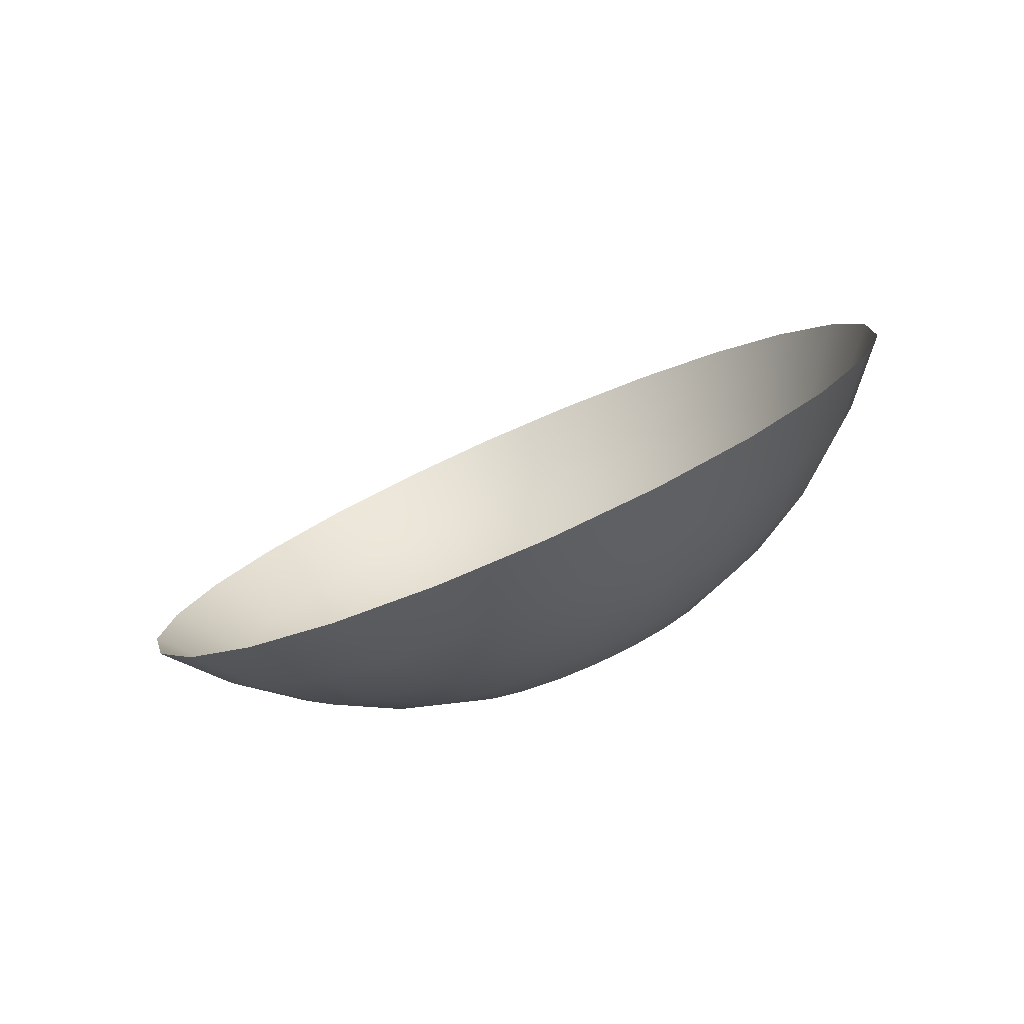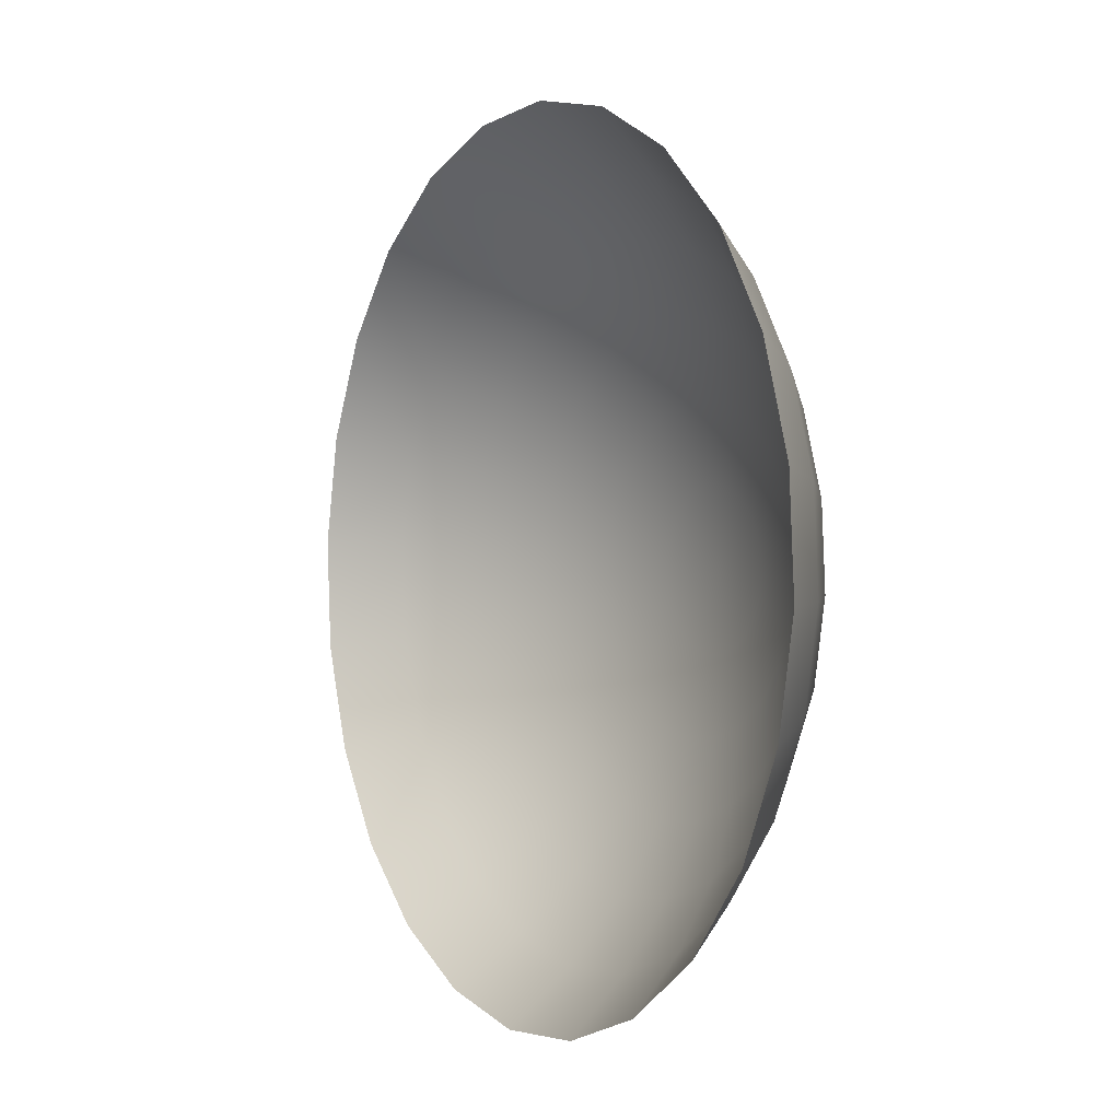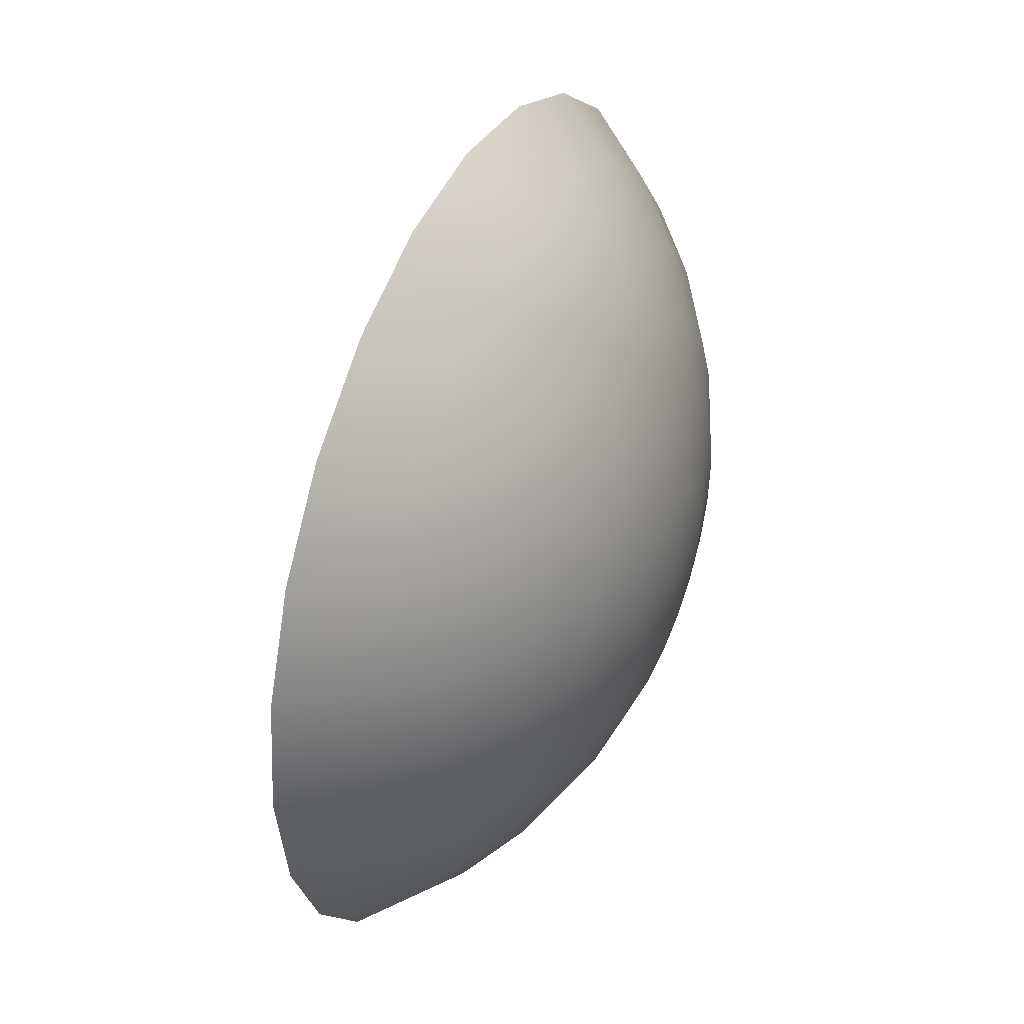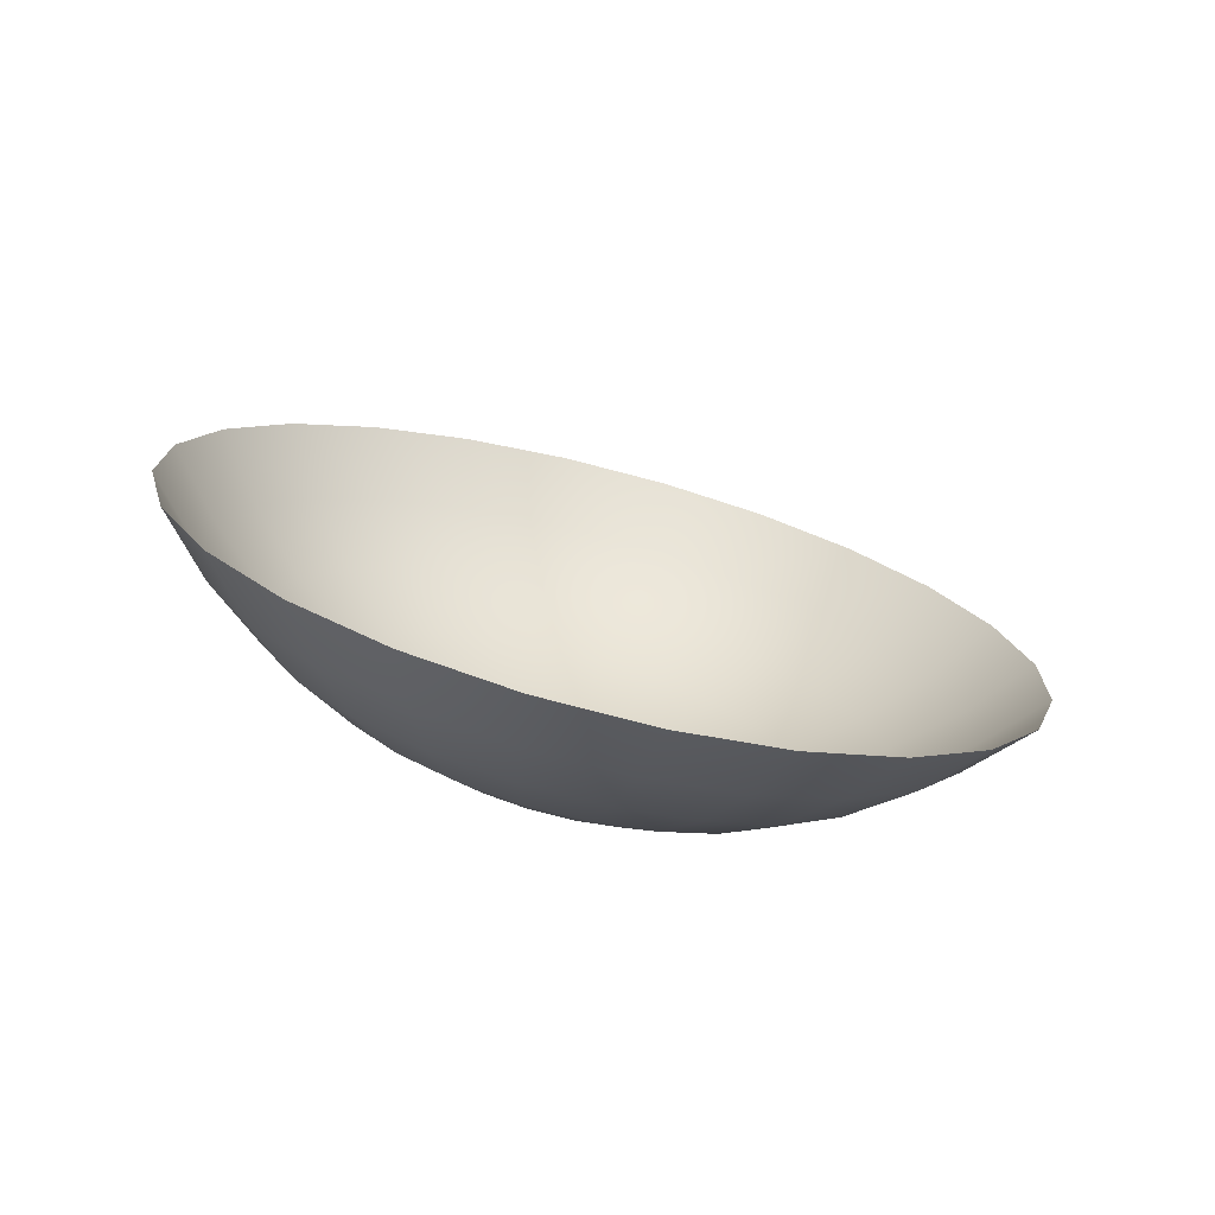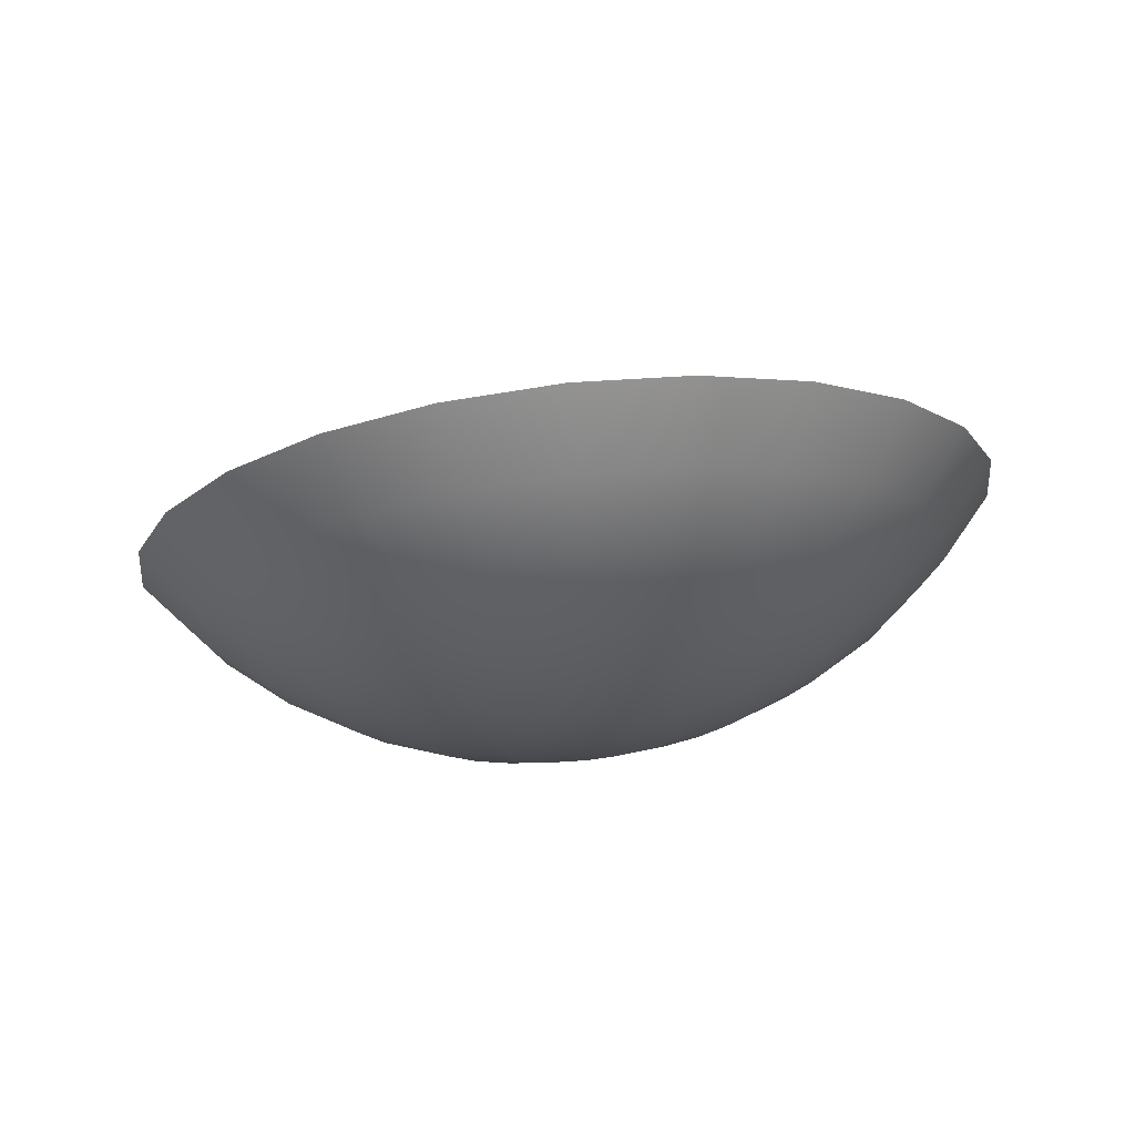
<metadata>
{"format":"obj","ext":"obj","renderer":"f3d","projection":"perspective","resolution":1024,"background":"white","views":[{"elev":7.9,"azim":-94.4,"up":"+Z"},{"elev":52.8,"azim":70.7,"up":"+Y"},{"elev":-35.1,"azim":96.9,"up":"+Y"},{"elev":-2.8,"azim":141.3,"up":"+Z"},{"elev":-40.2,"azim":-163.7,"up":"+Z"}]}
</metadata>
<code>
o Wooden_Plug19/Wooden_Plug/mesh1/mesh1-geometry#mesh1-geometry
v 0.02591 0.2472 -0.4117
v 0.02541 0.2497 -0.4119
v 0.02689 0.2491 -0.4117
v 0.0249 0.2476 -0.4119
v 0.02588 0.2517 -0.4116
v 0.02678 0.2466 -0.4114
v 0.02487 0.2454 -0.4114
v 0.02381 0.2499 -0.412
v 0.0278 0.251 -0.4113
v 0.02381 0.252 -0.4117
v 0.02817 0.2482 -0.4113
v 0.02531 0.2451 -0.4113
v 0.02436 0.2456 -0.4115
v 0.02381 0.2478 -0.4119
v 0.0263 0.2537 -0.411
v 0.02381 0.254 -0.4111
v 0.02744 0.2458 -0.4111
v 0.02565 0.2447 -0.4111
v 0.02381 0.2437 -0.4108
v 0.02272 0.2476 -0.4119
v 0.02221 0.2497 -0.4119
v 0.02862 0.2529 -0.4106
v 0.02946 0.2498 -0.4108
v 0.02174 0.2517 -0.4116
v 0.02915 0.2471 -0.4108
v 0.02381 0.2457 -0.4115
v 0.02326 0.2456 -0.4115
v 0.02666 0.2556 -0.4101
v 0.02381 0.256 -0.4102
v 0.02132 0.2537 -0.411
v 0.02786 0.2449 -0.4107
v 0.02586 0.2442 -0.4109
v 0.02171 0.2472 -0.4117
v 0.02275 0.2454 -0.4114
v 0.02073 0.2491 -0.4117
v 0.02933 0.2546 -0.4096
v 0.03062 0.2515 -0.41
v 0.02095 0.2556 -0.4101
v 0.03073 0.2483 -0.4101
v 0.01981 0.251 -0.4113
v 0.02977 0.2457 -0.4102
v 0.02593 0.2437 -0.4107
v 0.019 0.2529 -0.4106
v 0.01829 0.2546 -0.4096
v 0.028 0.2439 -0.4103
v 0.02586 0.2432 -0.4105
v 0.02231 0.2451 -0.4113
v 0.02084 0.2466 -0.4114
v 0.01945 0.2482 -0.4113
v 0.03161 0.253 -0.4089
v 0.03215 0.2496 -0.4092
v 0.03153 0.2466 -0.4093
v 0.01816 0.2498 -0.4108
v 0.02998 0.2442 -0.4095
v 0.02786 0.2429 -0.4098
v 0.02565 0.2427 -0.4103
v 0.02197 0.2447 -0.4111
v 0.017 0.2515 -0.41
v 0.02977 0.2428 -0.4089
v 0.02744 0.242 -0.4094
v 0.02531 0.2423 -0.4101
v 0.02176 0.2442 -0.4109
v 0.02018 0.2458 -0.4111
v 0.01847 0.2471 -0.4108
v 0.03336 0.2509 -0.408
v 0.03311 0.2475 -0.4083
v 0.0318 0.2447 -0.4085
v 0.01689 0.2483 -0.4101
v 0.01601 0.253 -0.4089
v 0.03153 0.2428 -0.4077
v 0.02915 0.2414 -0.4083
v 0.02678 0.2412 -0.4091
v 0.02487 0.242 -0.41
v 0.02169 0.2437 -0.4107
v 0.03447 0.2485 -0.4069
v 0.01547 0.2496 -0.4092
v 0.03073 0.241 -0.4069
v 0.02817 0.2402 -0.4078
v 0.02591 0.2406 -0.4088
v 0.02436 0.2418 -0.4099
v 0.01976 0.2449 -0.4107
v 0.02176 0.2432 -0.4105
v 0.01785 0.2457 -0.4102
v 0.03484 0.2459 -0.4058
v 0.03344 0.2452 -0.4073
v 0.03311 0.2429 -0.4063
v 0.01609 0.2466 -0.4093
v 0.01426 0.2509 -0.408
v 0.03215 0.2408 -0.4053
v 0.02946 0.2395 -0.4062
v 0.02689 0.2393 -0.4074
v 0.0249 0.2402 -0.4086
v 0.02381 0.2418 -0.4098
v 0.01962 0.2439 -0.4103
v 0.02197 0.2427 -0.4103
v 0.01976 0.2429 -0.4098
v 0.01451 0.2475 -0.4083
v 0.01315 0.2485 -0.4069
v 0.03062 0.239 -0.4045
v 0.0278 0.2383 -0.4057
v 0.02541 0.2388 -0.4071
v 0.02381 0.2401 -0.4086
v 0.02326 0.2418 -0.4099
v 0.02231 0.2423 -0.4101
v 0.02018 0.242 -0.4094
v 0.01764 0.2442 -0.4095
v 0.03447 0.2432 -0.4047
v 0.01582 0.2447 -0.4085
v 0.03161 0.2387 -0.4027
v 0.02862 0.2376 -0.4039
v 0.02588 0.2376 -0.4054
v 0.02381 0.2386 -0.407
v 0.02272 0.2402 -0.4086
v 0.02275 0.242 -0.41
v 0.01785 0.2428 -0.4089
v 0.02084 0.2412 -0.4091
v 0.01847 0.2414 -0.4083
v 0.03336 0.2408 -0.4036
v 0.01418 0.2452 -0.4073
v 0.02933 0.2371 -0.402
v 0.0263 0.2367 -0.4035
v 0.02381 0.2373 -0.4053
v 0.02221 0.2388 -0.4071
v 0.02171 0.2406 -0.4088
v 0.01945 0.2402 -0.4078
v 0.01609 0.2428 -0.4077
v 0.01451 0.2429 -0.4063
v 0.01278 0.2459 -0.4058
v 0.02381 0.2364 -0.4034
v 0.02174 0.2376 -0.4054
v 0.01689 0.241 -0.4069
v 0.02073 0.2393 -0.4074
v 0.01816 0.2395 -0.4062
v 0.02666 0.2361 -0.4015
v 0.02132 0.2367 -0.4035
v 0.01981 0.2383 -0.4057
v 0.01547 0.2408 -0.4053
v 0.01315 0.2432 -0.4047
v 0.02381 0.2357 -0.4014
v 0.017 0.239 -0.4045
v 0.019 0.2376 -0.4039
v 0.02095 0.2361 -0.4015
v 0.01426 0.2408 -0.4036
v 0.01601 0.2387 -0.4027
v 0.01829 0.2371 -0.402
f 1 2 3
f 2 1 4
f 5 3 2
f 3 6 1
f 7 4 1
f 4 8 2
f 3 5 9
f 2 10 5
f 6 3 11
f 12 1 6
f 4 7 13
f 1 12 7
f 8 4 14
f 10 2 8
f 15 9 5
f 9 11 3
f 16 5 10
f 11 17 6
f 6 18 12
f 19 13 7
f 13 14 4
f 19 7 12
f 20 8 14
f 21 10 8
f 9 15 22
f 5 16 15
f 11 9 23
f 24 16 10
f 17 11 25
f 18 6 17
f 19 12 18
f 26 13 19
f 14 13 26
f 8 20 21
f 14 27 20
f 10 21 24
f 28 22 15
f 22 23 9
f 29 15 16
f 23 25 11
f 16 24 30
f 25 31 17
f 17 32 18
f 19 18 32
f 27 26 19
f 27 14 26
f 33 21 20
f 34 20 27
f 35 24 21
f 22 28 36
f 15 29 28
f 23 22 37
f 16 38 29
f 25 23 39
f 40 30 24
f 38 16 30
f 31 25 41
f 32 17 31
f 19 32 42
f 34 27 19
f 21 33 35
f 20 34 33
f 24 35 40
f 36 37 22
f 37 39 23
f 39 41 25
f 30 40 43
f 30 44 38
f 41 45 31
f 31 42 32
f 19 42 46
f 47 34 19
f 48 35 33
f 47 33 34
f 49 40 35
f 37 36 50
f 39 37 51
f 41 39 52
f 53 43 40
f 44 30 43
f 45 41 54
f 42 31 45
f 42 55 46
f 19 46 56
f 57 47 19
f 35 48 49
f 33 47 48
f 40 49 53
f 50 51 37
f 51 52 39
f 52 54 41
f 43 53 58
f 58 44 43
f 59 45 54
f 55 42 45
f 60 46 55
f 46 60 56
f 19 56 61
f 57 48 47
f 62 57 19
f 63 49 48
f 64 53 49
f 51 50 65
f 52 51 66
f 54 52 67
f 68 58 53
f 44 58 69
f 45 59 55
f 54 70 59
f 55 71 60
f 72 56 60
f 56 72 61
f 19 61 73
f 48 57 63
f 62 63 57
f 74 62 19
f 49 63 64
f 53 64 68
f 75 51 65
f 51 75 66
f 66 67 52
f 70 54 67
f 58 68 76
f 76 69 58
f 71 55 59
f 77 59 70
f 78 60 71
f 60 78 72
f 79 61 72
f 61 79 73
f 19 73 80
f 63 62 81
f 74 81 62
f 74 19 82
f 81 64 63
f 83 68 64
f 84 66 75
f 67 66 85
f 67 86 70
f 87 76 68
f 69 76 88
f 59 77 71
f 70 89 77
f 71 90 78
f 91 72 78
f 72 91 79
f 92 73 79
f 73 92 80
f 19 80 93
f 81 74 94
f 82 19 95
f 96 74 82
f 64 81 83
f 68 83 87
f 66 84 85
f 86 67 85
f 89 70 86
f 76 87 97
f 76 98 88
f 90 71 77
f 99 77 89
f 100 78 90
f 78 100 91
f 101 79 91
f 79 101 92
f 102 80 92
f 80 102 93
f 103 19 93
f 74 96 94
f 94 83 81
f 95 19 104
f 105 82 95
f 82 105 96
f 106 87 83
f 84 86 85
f 107 89 86
f 108 97 87
f 98 76 97
f 77 99 90
f 89 109 99
f 90 110 100
f 111 91 100
f 91 111 101
f 112 92 101
f 92 112 102
f 113 93 102
f 114 19 103
f 93 113 103
f 115 94 96
f 83 94 106
f 104 19 114
f 116 95 104
f 95 116 105
f 117 96 105
f 87 106 108
f 86 84 107
f 89 107 118
f 97 108 119
f 119 98 97
f 110 90 99
f 109 89 118
f 120 99 109
f 121 100 110
f 100 121 111
f 122 101 111
f 101 122 112
f 123 102 112
f 102 123 113
f 113 114 103
f 94 115 106
f 96 117 115
f 124 104 114
f 104 124 116
f 125 105 116
f 105 125 117
f 106 126 108
f 108 127 119
f 98 119 128
f 99 120 110
f 120 121 110
f 129 111 121
f 111 129 122
f 130 112 122
f 112 130 123
f 123 124 113
f 114 113 124
f 126 106 115
f 131 115 117
f 132 116 124
f 116 132 125
f 133 117 125
f 127 108 126
f 127 128 119
f 121 120 134
f 134 129 121
f 135 122 129
f 122 135 130
f 130 132 123
f 124 123 132
f 115 131 126
f 117 133 131
f 136 125 132
f 125 136 133
f 126 137 127
f 128 127 138
f 129 134 139
f 139 135 129
f 135 136 130
f 132 130 136
f 137 126 131
f 140 131 133
f 141 133 136
f 137 138 127
f 135 139 142
f 136 135 141
f 131 140 137
f 133 141 140
f 138 137 143
f 142 141 135
f 144 137 140
f 145 140 141
f 137 144 143
f 141 142 145
f 140 145 144
f 3 2 1
f 4 1 2
f 2 3 5
f 1 6 3
f 1 4 7
f 2 8 4
f 9 5 3
f 5 10 2
f 11 3 6
f 6 1 12
f 13 7 4
f 7 12 1
f 14 4 8
f 8 2 10
f 5 9 15
f 3 11 9
f 10 5 16
f 6 17 11
f 12 18 6
f 7 13 19
f 4 14 13
f 12 7 19
f 14 8 20
f 8 10 21
f 22 15 9
f 15 16 5
f 23 9 11
f 10 16 24
f 25 11 17
f 17 6 18
f 18 12 19
f 19 13 26
f 26 13 14
f 21 20 8
f 20 27 14
f 24 21 10
f 15 22 28
f 9 23 22
f 16 15 29
f 11 25 23
f 30 24 16
f 17 31 25
f 18 32 17
f 32 18 19
f 19 26 27
f 26 14 27
f 20 21 33
f 27 20 34
f 21 24 35
f 36 28 22
f 28 29 15
f 37 22 23
f 29 38 16
f 39 23 25
f 24 30 40
f 30 16 38
f 41 25 31
f 31 17 32
f 42 32 19
f 19 27 34
f 35 33 21
f 33 34 20
f 40 35 24
f 22 37 36
f 23 39 37
f 25 41 39
f 43 40 30
f 38 44 30
f 31 45 41
f 32 42 31
f 46 42 19
f 19 34 47
f 33 35 48
f 34 33 47
f 35 40 49
f 50 36 37
f 51 37 39
f 52 39 41
f 40 43 53
f 43 30 44
f 54 41 45
f 45 31 42
f 46 55 42
f 56 46 19
f 19 47 57
f 49 48 35
f 48 47 33
f 53 49 40
f 37 51 50
f 39 52 51
f 41 54 52
f 58 53 43
f 43 44 58
f 54 45 59
f 45 42 55
f 55 46 60
f 56 60 46
f 61 56 19
f 47 48 57
f 19 57 62
f 48 49 63
f 49 53 64
f 65 50 51
f 66 51 52
f 67 52 54
f 53 58 68
f 69 58 44
f 55 59 45
f 59 70 54
f 60 71 55
f 60 56 72
f 61 72 56
f 73 61 19
f 63 57 48
f 57 63 62
f 19 62 74
f 64 63 49
f 68 64 53
f 65 51 75
f 66 75 51
f 52 67 66
f 67 54 70
f 76 68 58
f 58 69 76
f 59 55 71
f 70 59 77
f 71 60 78
f 72 78 60
f 72 61 79
f 73 79 61
f 80 73 19
f 81 62 63
f 62 81 74
f 82 19 74
f 63 64 81
f 64 68 83
f 75 66 84
f 85 66 67
f 70 86 67
f 68 76 87
f 88 76 69
f 71 77 59
f 77 89 70
f 78 90 71
f 78 72 91
f 79 91 72
f 79 73 92
f 80 92 73
f 93 80 19
f 94 74 81
f 95 19 82
f 82 74 96
f 83 81 64
f 87 83 68
f 85 84 66
f 85 67 86
f 86 70 89
f 97 87 76
f 88 98 76
f 77 71 90
f 89 77 99
f 90 78 100
f 91 100 78
f 91 79 101
f 92 101 79
f 92 80 102
f 93 102 80
f 93 19 103
f 94 96 74
f 81 83 94
f 104 19 95
f 95 82 105
f 96 105 82
f 83 87 106
f 85 86 84
f 86 89 107
f 87 97 108
f 97 76 98
f 90 99 77
f 99 109 89
f 100 110 90
f 100 91 111
f 101 111 91
f 101 92 112
f 102 112 92
f 102 93 113
f 103 19 114
f 103 113 93
f 96 94 115
f 106 94 83
f 114 19 104
f 104 95 116
f 105 116 95
f 105 96 117
f 108 106 87
f 107 84 86
f 118 107 89
f 119 108 97
f 97 98 119
f 99 90 110
f 118 89 109
f 109 99 120
f 110 100 121
f 111 121 100
f 111 101 122
f 112 122 101
f 112 102 123
f 113 123 102
f 103 114 113
f 106 115 94
f 115 117 96
f 114 104 124
f 116 124 104
f 116 105 125
f 117 125 105
f 108 126 106
f 119 127 108
f 128 119 98
f 110 120 99
f 110 121 120
f 121 111 129
f 122 129 111
f 122 112 130
f 123 130 112
f 113 124 123
f 124 113 114
f 115 106 126
f 117 115 131
f 124 116 132
f 125 132 116
f 125 117 133
f 126 108 127
f 119 128 127
f 134 120 121
f 121 129 134
f 129 122 135
f 130 135 122
f 123 132 130
f 132 123 124
f 126 131 115
f 131 133 117
f 132 125 136
f 133 136 125
f 127 137 126
f 138 127 128
f 139 134 129
f 129 135 139
f 130 136 135
f 136 130 132
f 131 126 137
f 133 131 140
f 136 133 141
f 127 138 137
f 142 139 135
f 141 135 136
f 137 140 131
f 140 141 133
f 143 137 138
f 135 141 142
f 140 137 144
f 141 140 145
f 143 144 137
f 145 142 141
f 144 145 140

</code>
